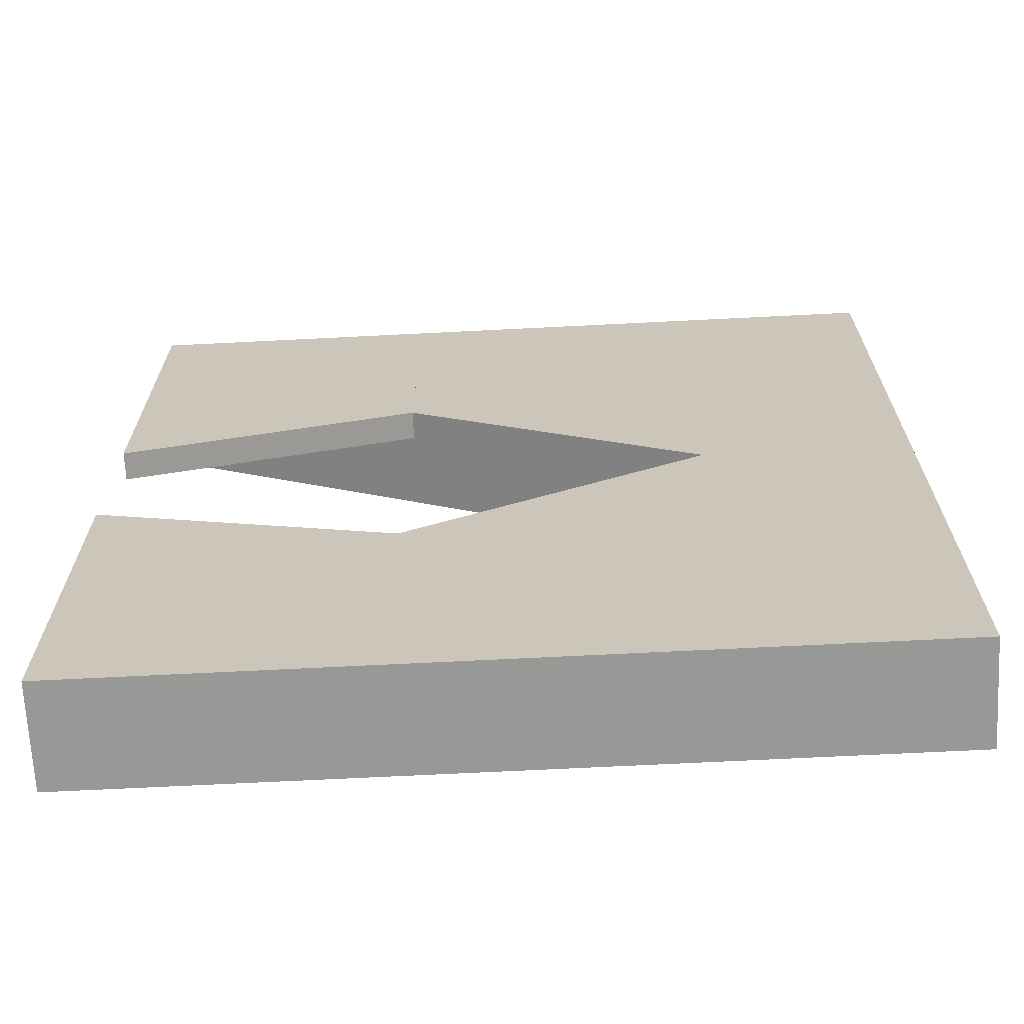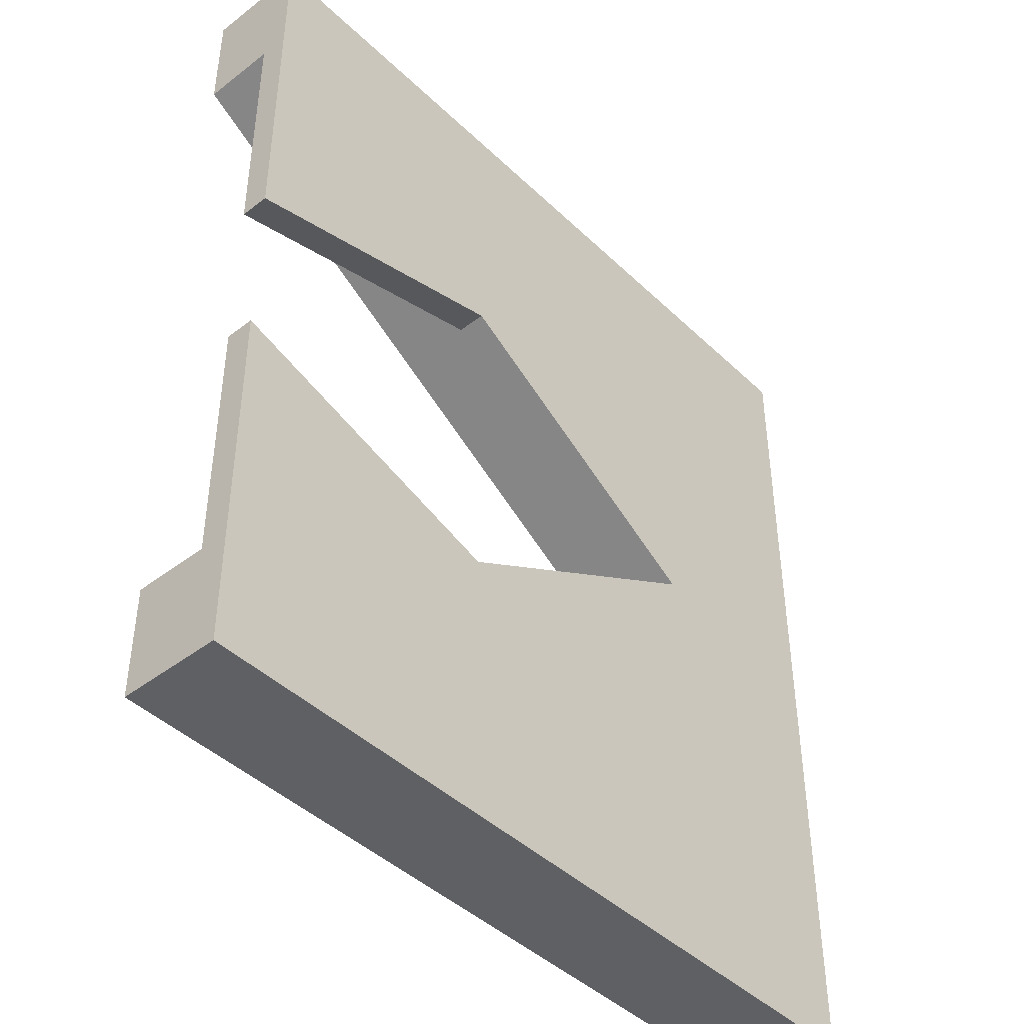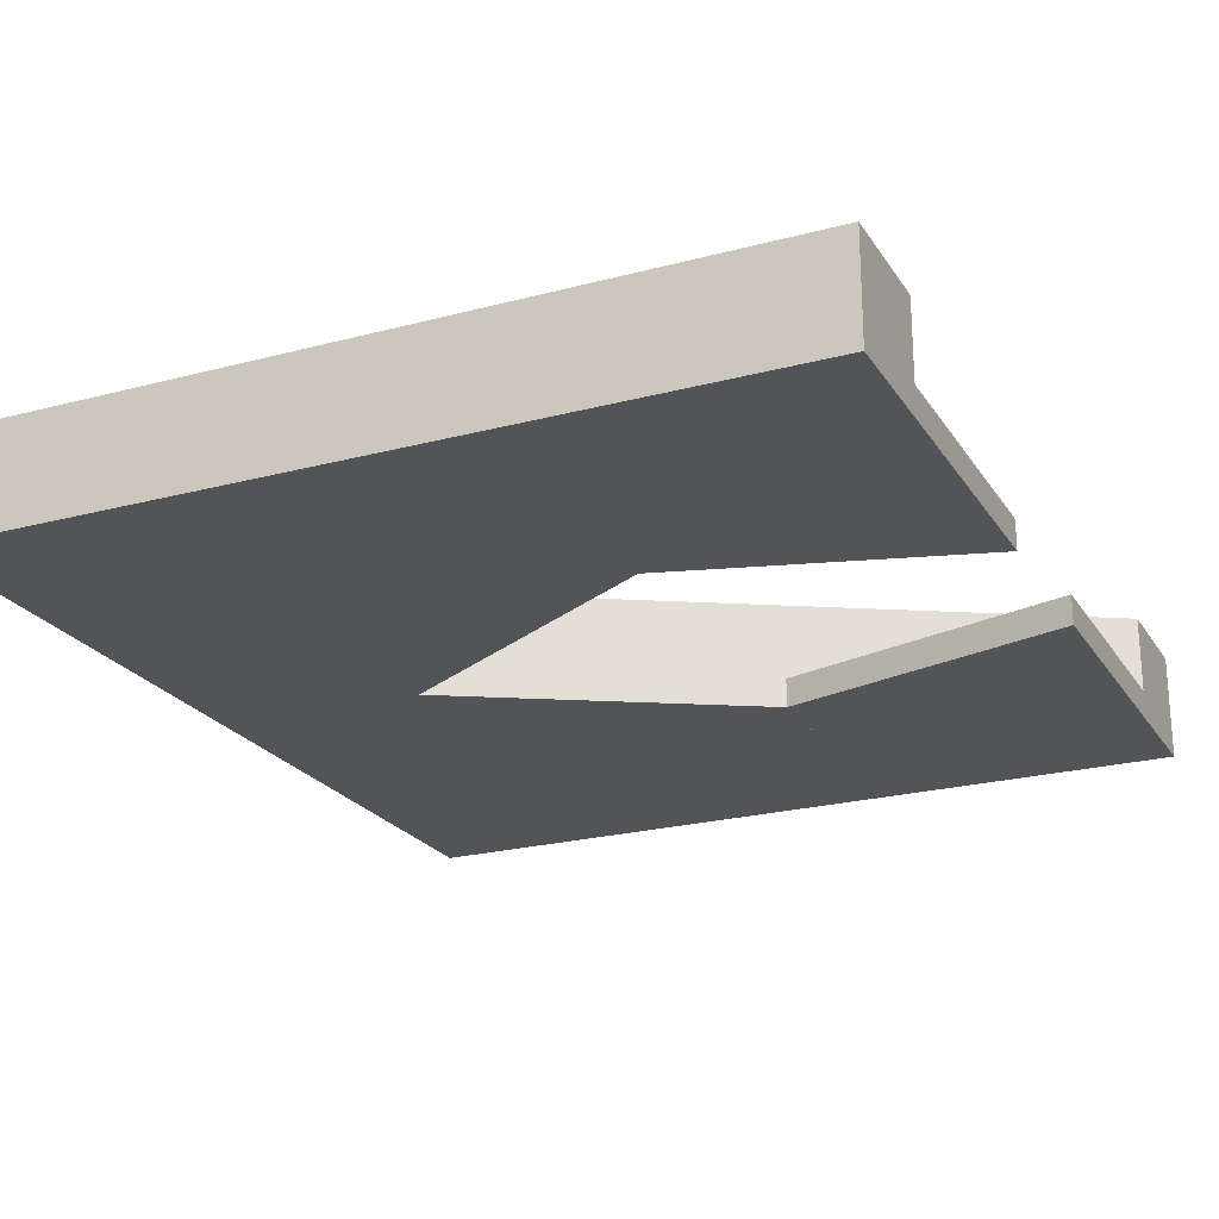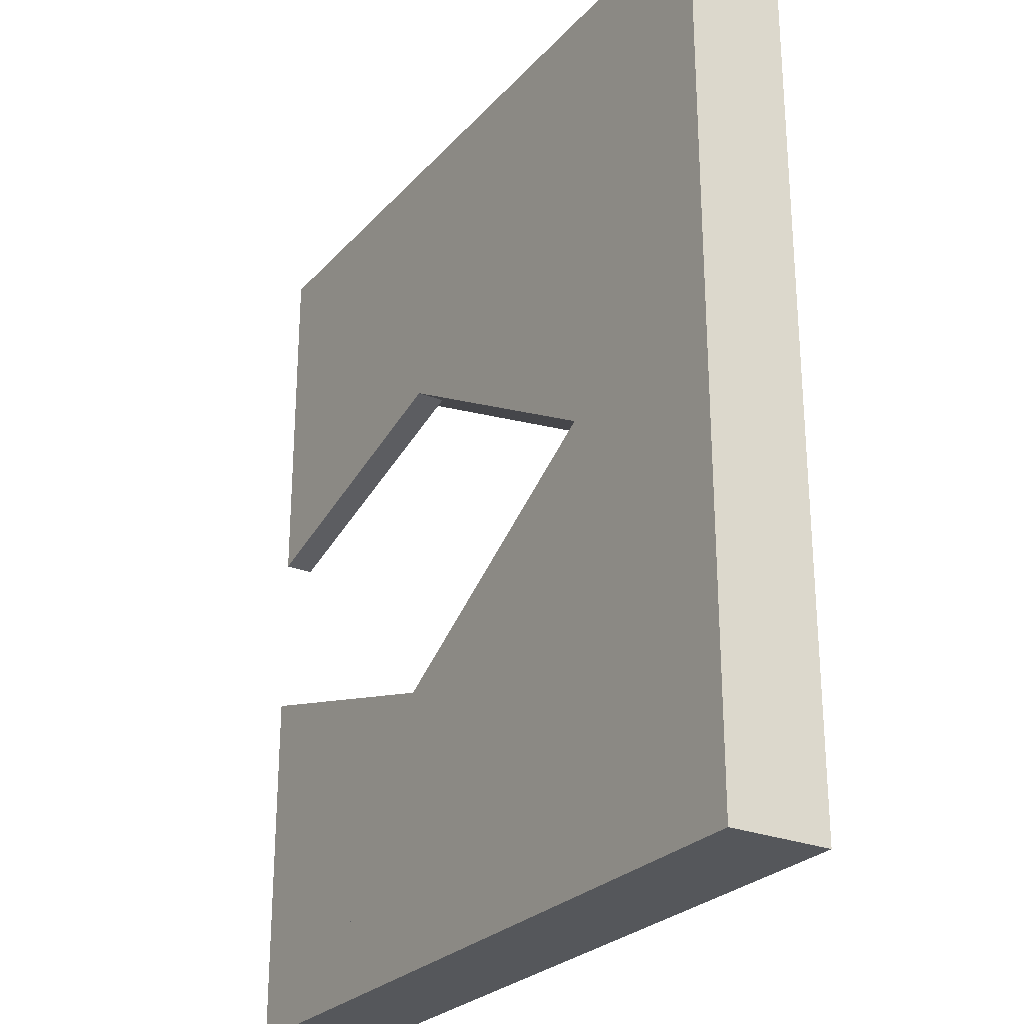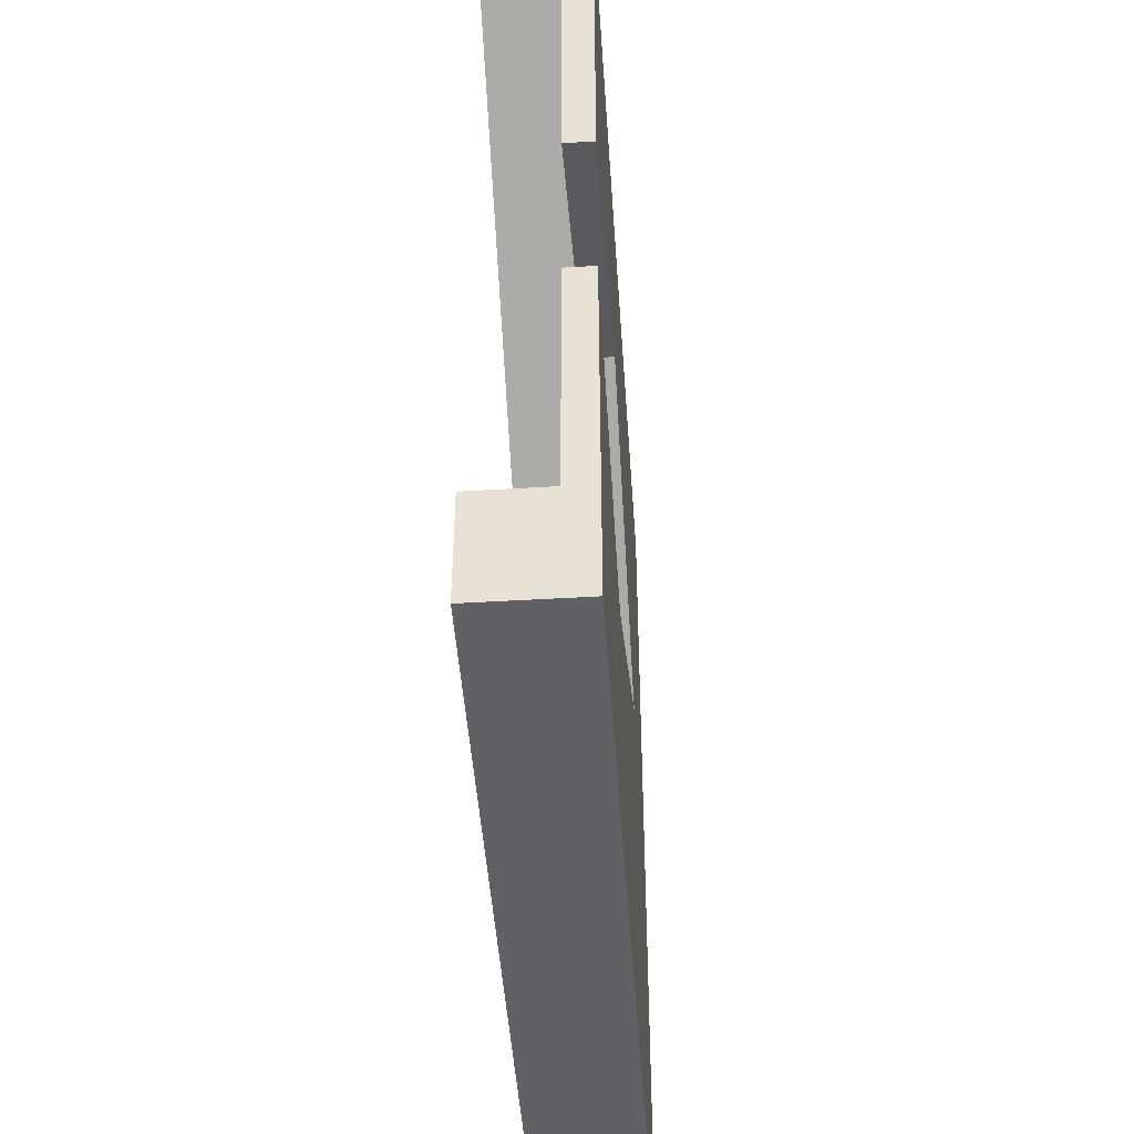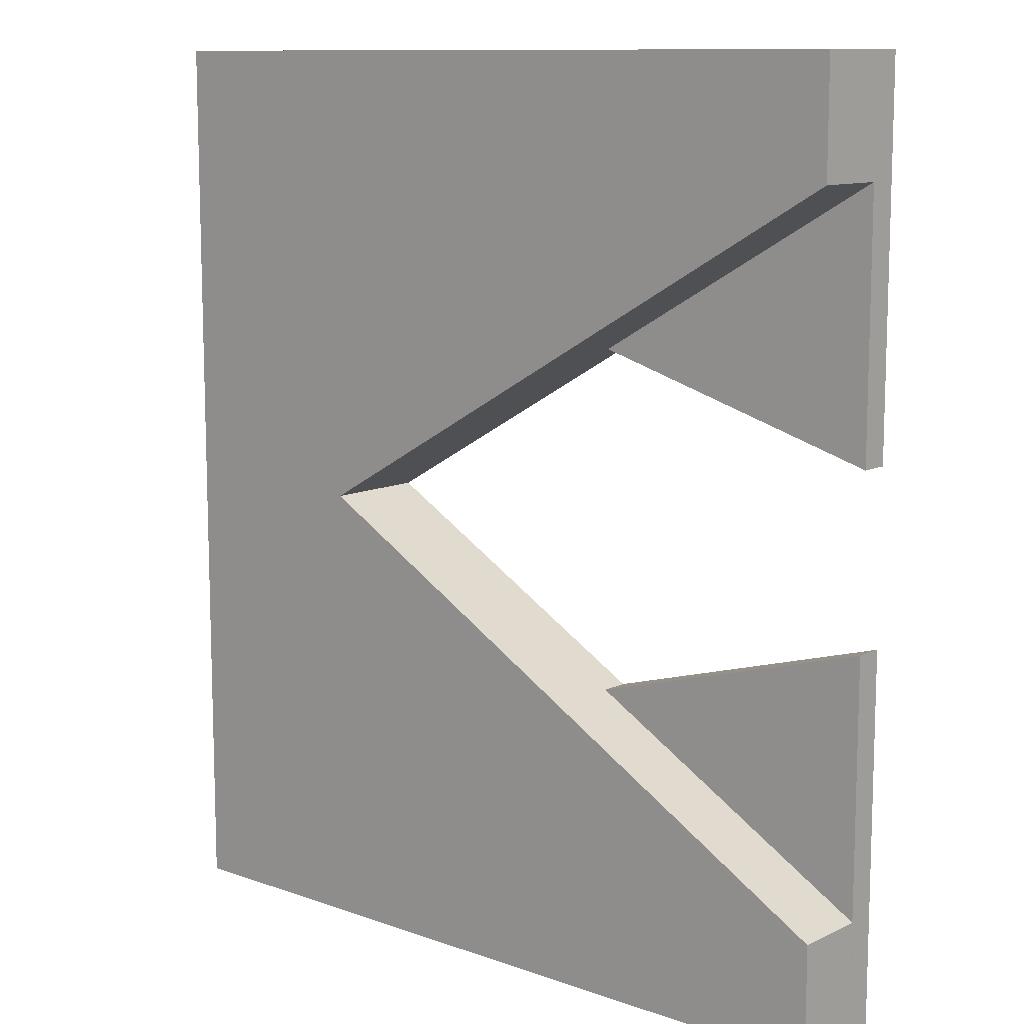
<metadata>
{"format":"obj","ext":"obj","renderer":"f3d","projection":"perspective","resolution":1024,"background":"white","views":[{"elev":-68.4,"azim":-177.1,"up":"+Y"},{"elev":-43.9,"azim":132.0,"up":"+Y"},{"elev":-22.8,"azim":24.5,"up":"+Z"},{"elev":-26.4,"azim":-122.0,"up":"+Y"},{"elev":-46.7,"azim":93.9,"up":"+Y"},{"elev":11.0,"azim":41.0,"up":"+Y"}]}
</metadata>
<code>
o wall
v 3.2 -0.81 -0.06934
v -3.82 -0.81 -0.06934
v 3.2 -0.81 -0.9729
v -3.82 -0.81 -0.9729
v 3.2 7.19 -0.06934
v -3.82 7.19 -0.06934
v 3.2 7.19 -0.9729
v -3.82 7.19 -0.9729
v -2 3.19 -0.9729
v -3.82 3.19 -0.9729
v -2 3.19 -0.06934
v -3.82 3.19 -0.06934
v -3.82 6.19 -0.9729
v 3.2 6.19 -0.06934
v 3.2 6.19 -0.9729
v -3.82 6.19 -0.06934
v 3.2 0.19 -0.9729
v -3.82 0.19 -0.06934
v -3.82 0.19 -0.9729
v 3.2 0.19 -0.06934
v 0.6 6.19 -0.7211
v 3.2 6.94 -0.7211
v 3.2 3.94 -0.7211
v 0.6 4.69 -0.7211
v 0.6 6.19 -0.9729
v 3.2 6.94 -0.9729
v 3.2 3.94 -0.9729
v 0.6 4.69 -0.9729
v 0.6 1.69 -0.7211
v 3.2 2.44 -0.7211
v 3.2 -0.56 -0.7211
v 0.6 0.19 -0.7211
v 0.6 1.69 -0.9729
v 3.2 2.44 -0.9729
v 3.2 -0.56 -0.9729
v 0.6 0.19 -0.9729
g wall_walls
f 1 2 4 3
f 15 13 8 7
f 7 8 6 5
f 20 18 2 1
f 15 7 5 14
f 19 4 2 18
f 13 10 12 16
f 17 9 11 20
f 14 16 12 11
f 17 19 10 9
f 5 6 16 14
f 8 13 16 6
f 9 15 14 11
f 9 10 13 15
f 3 4 19 17
f 3 17 20 1
f 10 19 18 12
f 11 12 18 20
f 21 25 26 22
f 22 23 24 21
f 21 24 28 25
f 22 26 27 23
f 26 25 28 27
f 23 27 28 24
f 29 33 34 30
f 30 31 32 29
f 29 32 36 33
f 30 34 35 31
f 34 33 36 35
f 31 35 36 32

</code>
